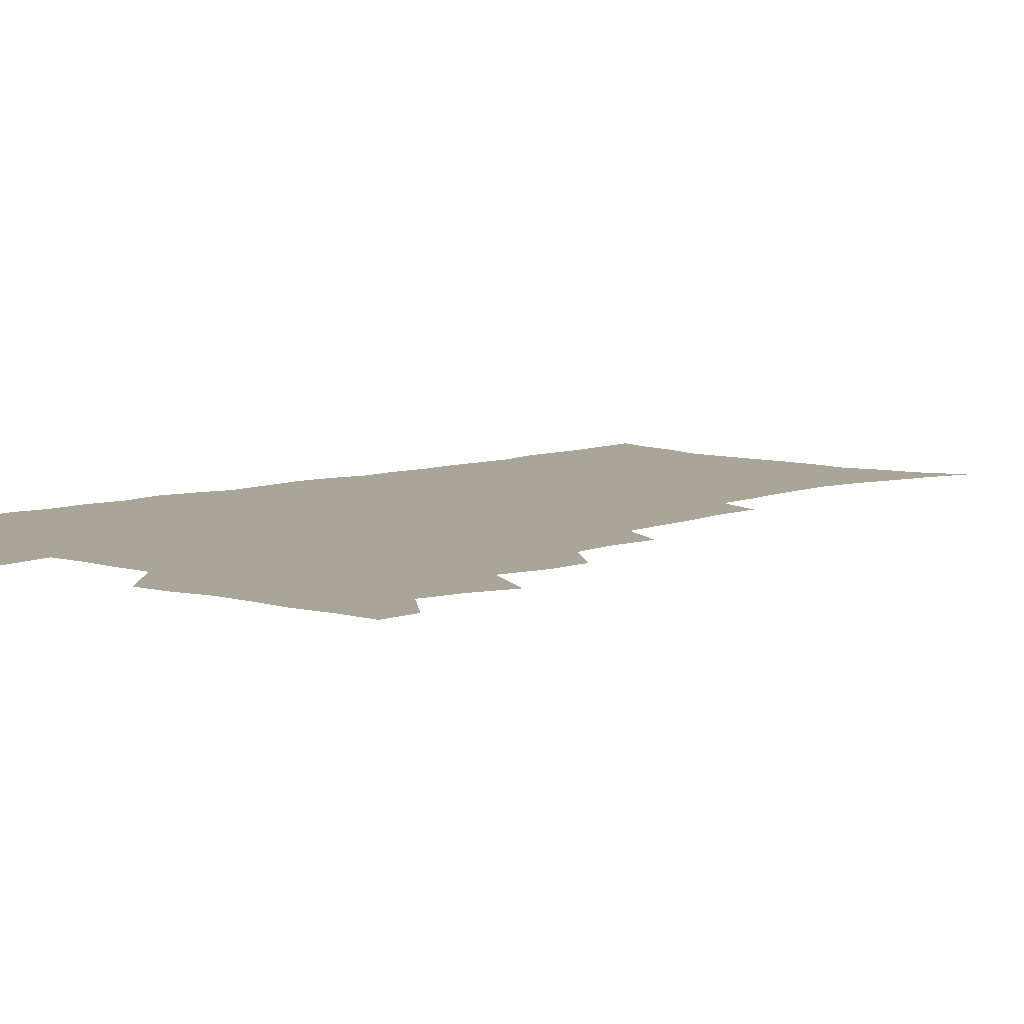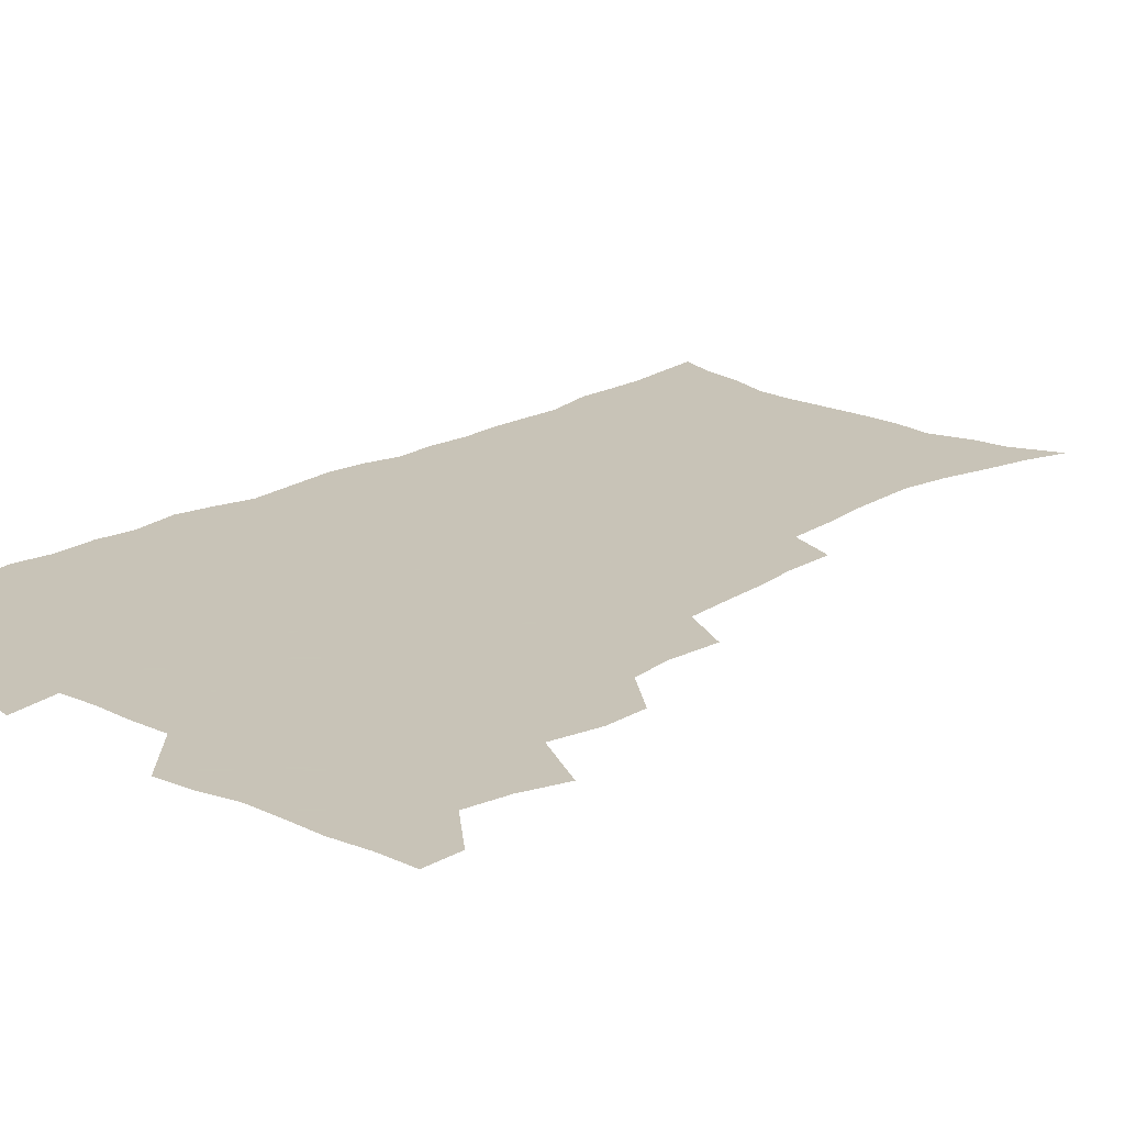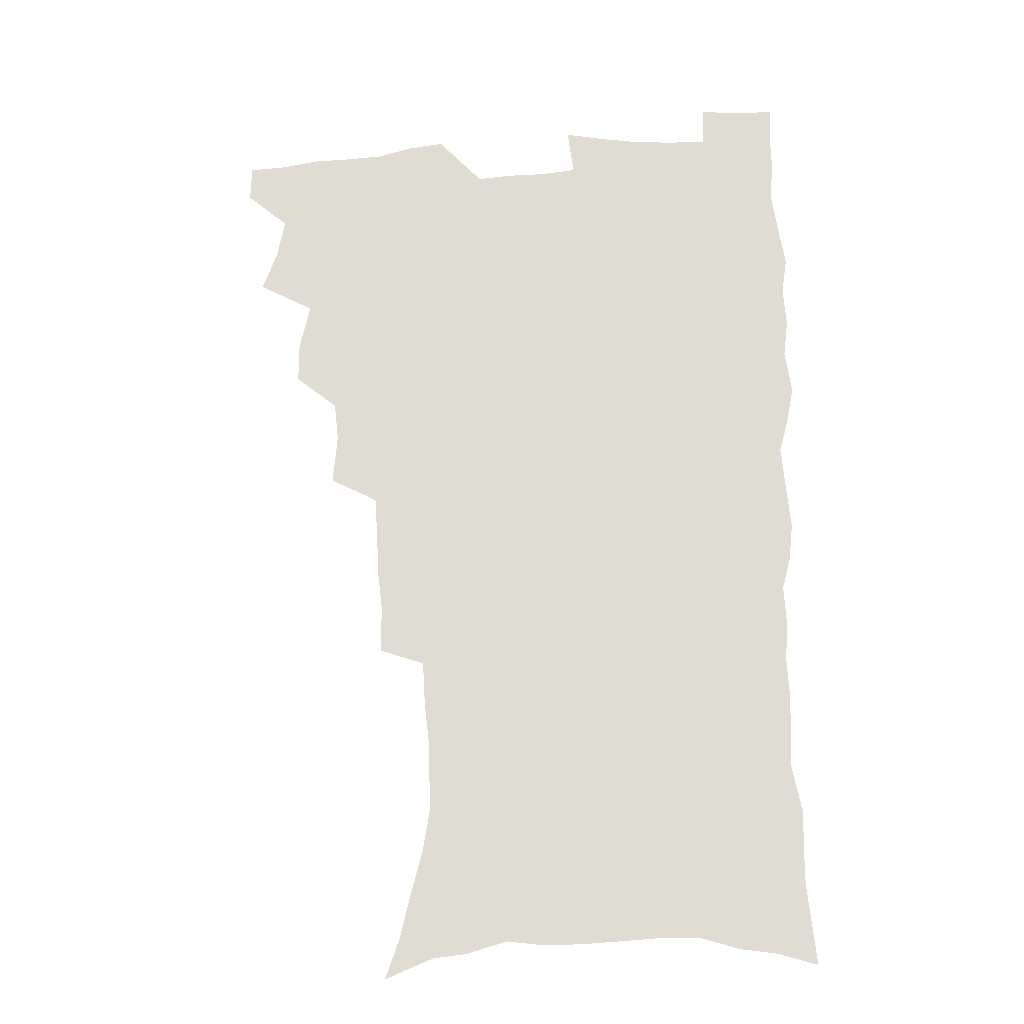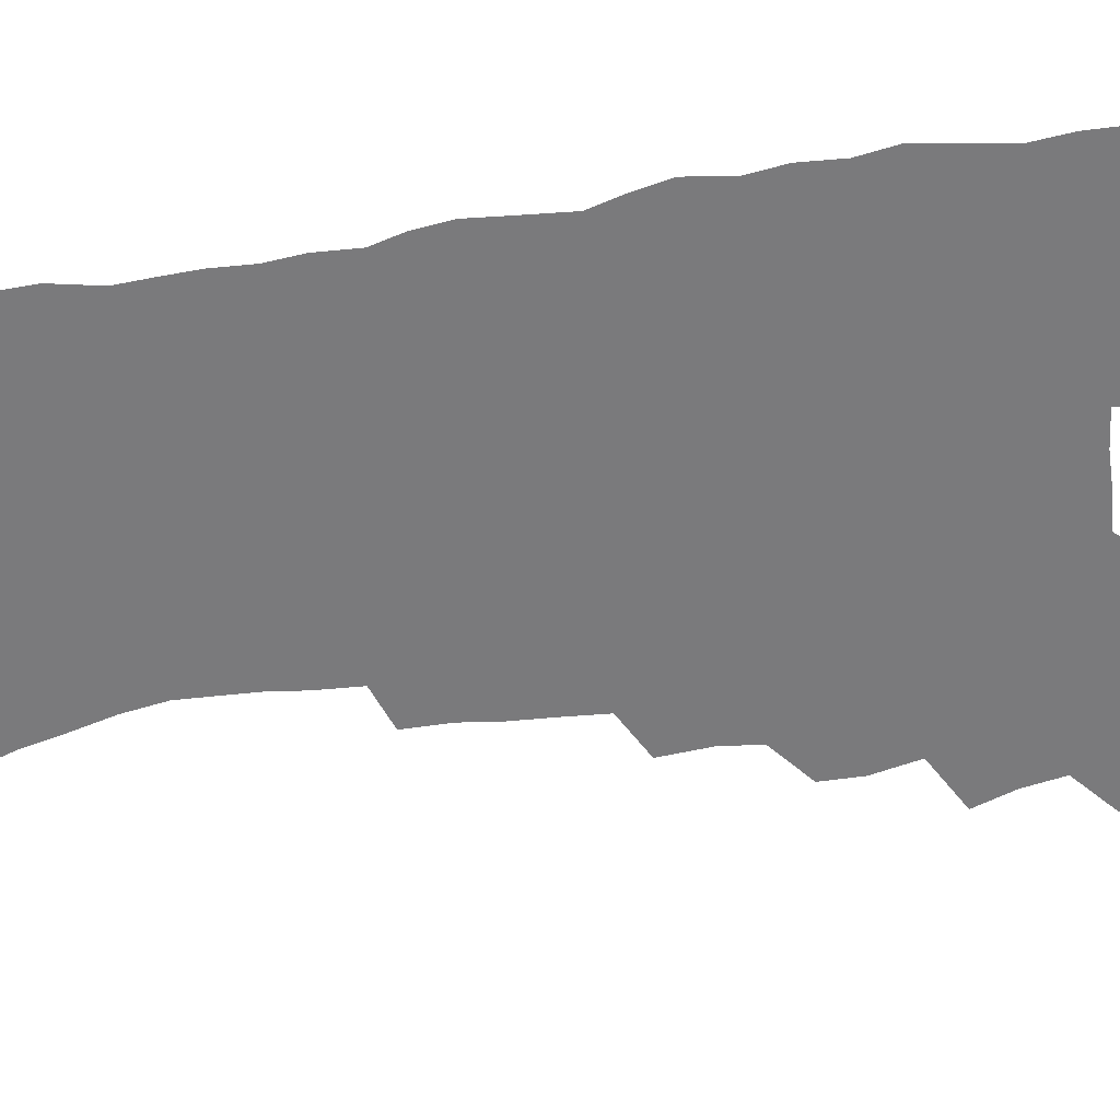
<metadata>
{"format":"obj","ext":"obj","renderer":"f3d","projection":"perspective","resolution":1024,"background":"white","views":[{"elev":7.4,"azim":-136.8,"up":"+Z"},{"elev":19.8,"azim":-136.9,"up":"+Z"},{"elev":-23.8,"azim":5.8,"up":"+Y"},{"elev":-58.2,"azim":98.6,"up":"+Z"}]}
</metadata>
<code>
v 480.2 537.7 0
v 480.4 552.6 0
v 488.5 489.9 0
v 494.3 506.2 0
v 497.3 522.7 0
v 497.3 537.7 0
v 495.7 553.3 0
v 506.8 441.9 0
v 506.7 458.4 0
v 510.8 477.3 0
v 514.7 493.9 0
v 512.4 508 0
v 514.1 523.2 0
v 513.2 537.9 0
v 510.4 555.4 0
v 524 391.6 0
v 525.6 411.9 0
v 523.8 427.8 0
v 527.5 447.2 0
v 527.7 463.4 0
v 527.3 478.7 0
v 528.7 494.2 0
v 529.5 509.2 0
v 529.4 523.6 0
v 528.5 537.8 0
v 525.6 555.6 0
v 547 312.6 0
v 547 331.2 0
v 545.1 347 0
v 544.2 364.2 0
v 543 381.5 0
v 542.2 398.9 0
v 542.1 416.2 0
v 545.2 435.5 0
v 543.3 449.6 0
v 544.7 465.7 0
v 545.4 481 0
v 544 495.2 0
v 544.6 509.8 0
v 544 524.3 0
v 542.7 539 0
v 540.4 556.2 0
v 552.3 176 0
v 557.7 192 0
v 561.3 207.8 0
v 566.1 226.4 0
v 568.9 243.9 0
v 568.4 258.1 0
v 567.8 273.4 0
v 566 288.2 0
v 565 306.2 0
v 564.2 323.9 0
v 562.6 339.3 0
v 561.6 355.6 0
v 560.5 371.7 0
v 559.7 388.1 0
v 559.9 405.4 0
v 559.8 421.7 0
v 559.5 437.1 0
v 561.3 453.8 0
v 560 467.4 0
v 560.6 482.3 0
v 561.7 496.5 0
v 559.9 510.8 0
v 558.6 525.6 0
v 557.1 540.9 0
v 554.6 559.7 0
v 571 183.7 0
v 572.5 197 0
v 579.7 219 0
v 581.9 235.9 0
v 582.6 251.7 0
v 582.6 267.3 0
v 581.1 281.1 0
v 579.2 295.3 0
v 579.7 314.8 0
v 578.8 330.8 0
v 577.8 346.1 0
v 577.3 362.3 0
v 575.5 376.7 0
v 575.9 393.9 0
v 574.6 408.1 0
v 575.5 424.9 0
v 574.9 439.4 0
v 575.3 454.7 0
v 575.4 469.1 0
v 575.7 483.5 0
v 575.1 497.3 0
v 575.4 511 0
v 573.9 525.4 0
v 572.2 541.2 0
v 569 561.3 0
v 584 185.1 0
v 591 207.2 0
v 594.6 226.5 0
v 594.9 240.9 0
v 596.4 259.4 0
v 595.3 272.7 0
v 594 286.5 0
v 593.7 303.9 0
v 592.5 318.6 0
v 591.2 332.8 0
v 592.3 352 0
v 591.2 365.9 0
v 590.1 380.6 0
v 589.9 396.4 0
v 590 411.9 0
v 590.2 427.3 0
v 589.5 441.2 0
v 589.7 455.8 0
v 590.5 470.9 0
v 590.2 484.1 0
v 589.6 497.9 0
v 589.2 511.8 0
v 588 526.5 0
v 587.1 540.9 0
v 600.1 189.8 0
v 604.6 209.9 0
v 606.8 227.9 0
v 607.6 244.4 0
v 607.9 260.2 0
v 607.2 274.5 0
v 606.7 290.5 0
v 606.1 306.3 0
v 605.6 322.8 0
v 605.7 339.8 0
v 604.8 351.9 0
v 604.4 368.4 0
v 604 383.8 0
v 604.4 400.1 0
v 603.8 413.1 0
v 603.9 428.4 0
v 603.7 442.5 0
v 603.6 456.6 0
v 603.9 470.7 0
v 604 484.5 0
v 604.2 498.2 0
v 603.5 512.1 0
v 602.2 527 0
v 601.3 541.8 0
v 614.3 188 0
v 618.5 212.9 0
v 619.7 230.7 0
v 619.9 245.9 0
v 620.1 262.5 0
v 619.6 277 0
v 618.9 291.6 0
v 618.7 309.1 0
v 618.5 326.1 0
v 618.1 340.8 0
v 617.6 354 0
v 617.4 369.7 0
v 617.2 384.6 0
v 617.2 399.9 0
v 617 412.9 0
v 617.4 429.4 0
v 617.2 442.9 0
v 617.6 457.5 0
v 617.7 471.3 0
v 617.7 484.6 0
v 617.8 498.4 0
v 617.8 512 0
v 617.7 525.7 0
v 616.1 541.7 0
v 629.6 188 0
v 631.5 211.9 0
v 632.1 231 0
v 632.3 247.5 0
v 632.2 263.8 0
v 631.9 278.4 0
v 631.6 294.7 0
v 631.1 310 0
v 630.9 325.8 0
v 630.6 340.7 0
v 630.4 355.2 0
v 630.3 369.9 0
v 630.3 385.7 0
v 630.3 399.7 0
v 630.4 414.3 0
v 630.6 429.7 0
v 630.7 443.2 0
v 631 457.4 0
v 631.2 471.1 0
v 631.3 484.6 0
v 631.6 498.4 0
v 631.7 511.9 0
v 631.6 525.5 0
v 630.3 542.9 0
v 627.9 562.3 0
v 644.9 188.8 0
v 644.9 213.1 0
v 644.7 230.9 0
v 644.8 245.9 0
v 644.4 263.5 0
v 644.2 279.1 0
v 643.9 294.5 0
v 643.4 311.3 0
v 643.3 326 0
v 643.3 339.8 0
v 643.3 354.3 0
v 643.2 370.5 0
v 643.2 385.2 0
v 643.4 399.6 0
v 643.6 414.1 0
v 643.7 429.1 0
v 644.1 442.9 0
v 644.4 457.1 0
v 644.8 470.9 0
v 645.2 485.1 0
v 645.5 498.5 0
v 645.5 511.8 0
v 645.6 526 0
v 645.4 541.4 0
v 644.1 558.7 0
v 660.1 189.7 0
v 658.4 211.6 0
v 657.7 228.9 0
v 657.1 245.6 0
v 658.7 257.5 0
v 656.7 277.4 0
v 656.4 293.1 0
v 656.1 308.8 0
v 655.7 325 0
v 655.8 339.8 0
v 656 354.3 0
v 656 369.4 0
v 656.3 384.1 0
v 656.8 398 0
v 657 413 0
v 657.5 427.2 0
v 657.7 441.9 0
v 658.5 455.5 0
v 658.5 470.3 0
v 658.8 484.2 0
v 659 498.2 0
v 659.6 512 0
v 659.8 526 0
v 660.3 540.1 0
v 659.9 556.1 0
v 674.8 189.6 0
v 672.5 208.8 0
v 670.4 228.4 0
v 670.9 242.2 0
v 670.4 257.8 0
v 668.5 278.5 0
v 668.9 291.8 0
v 668.1 309 0
v 668 323.9 0
v 668.5 338 0
v 669.1 352.1 0
v 668.7 368.1 0
v 669.7 381.9 0
v 670.2 396.2 0
v 671.8 409.6 0
v 671.8 424.7 0
v 671.5 440.3 0
v 672.3 454.3 0
v 672.6 468.9 0
v 672.2 484.1 0
v 673 497.6 0
v 673.6 511.4 0
v 674.2 525.7 0
v 674.6 540.1 0
v 675.1 554.8 0
v 690.7 184.8 0
v 687.2 204.7 0
v 683.7 225.8 0
v 683.9 240.3 0
v 682.7 257.3 0
v 682.9 272.4 0
v 681.6 289.4 0
v 682 303.8 0
v 680.4 321.3 0
v 682.5 333.9 0
v 682.7 348.7 0
v 683.9 362.8 0
v 683.6 378.6 0
v 684.5 392.9 0
v 685.6 407.2 0
v 685.5 422.9 0
v 686.7 436.9 0
v 686.8 452.2 0
v 687.2 467 0
v 687 482 0
v 687.9 496.2 0
v 688 510.8 0
v 688.7 525 0
v 689.2 539.2 0
v 689.8 554.2 0
v 690.3 570.4 0
v 705 182.7 0
v 701.9 201 0
v 700.8 217.3 0
v 699.4 233.8 0
v 696.8 252.2 0
v 696.9 267.1 0
v 696.6 282.5 0
v 696.1 298.4 0
v 697 312.8 0
v 697.3 327.8 0
v 698 342.5 0
v 700.1 356.1 0
v 700.1 371.9 0
v 699.9 387.9 0
v 700.6 403 0
v 700.6 418.9 0
v 700.8 434.3 0
v 703.3 448.2 0
v 703.4 463.6 0
v 701.5 480.2 0
v 703.6 494 0
v 703.5 509.2 0
v 703.3 524.4 0
v 703.5 538.6 0
v 705 553.7 0
v 705.7 568.7 0
v 720.2 178.1 0
v 718.7 194 0
v 717.1 210.1 0
v 717.2 224.3 0
v 717.7 238.8 0
v 714 257.8 0
v 714.7 271.9 0
v 715.2 286.5 0
v 714.4 302.8 0
v 715.7 317.1 0
v 714.8 333.9 0
v 718.2 346.8 0
v 719.9 361.5 0
v 718.4 379.1 0
v 716.9 397 0
v 720.6 410.7 0
v 723.4 425.1 0
v 721 443 0
v 722.9 457.7 0
v 721.8 474.3 0
v 724 488.9 0
v 721.4 506.1 0
v 719 523.3 0
v 720.4 538.2 0
v 720.1 553.3 0
v 720.8 568.3 0
f 5 6 1
f 1 6 2
f 6 7 2
f 10 11 3
f 3 11 4
f 11 12 4
f 4 12 5
f 12 13 5
f 5 13 6
f 13 14 6
f 6 14 7
f 14 15 7
f 18 19 8
f 8 19 9
f 19 20 9
f 9 20 10
f 20 21 10
f 10 21 11
f 21 22 11
f 11 22 12
f 22 23 12
f 12 23 13
f 23 24 13
f 13 24 14
f 24 25 14
f 14 25 15
f 25 26 15
f 31 32 16
f 16 32 17
f 32 33 17
f 17 33 18
f 33 34 18
f 18 34 19
f 34 35 19
f 19 35 20
f 35 36 20
f 20 36 21
f 36 37 21
f 21 37 22
f 37 38 22
f 22 38 23
f 38 39 23
f 23 39 24
f 39 40 24
f 24 40 25
f 40 41 25
f 25 41 26
f 41 42 26
f 51 52 27
f 27 52 28
f 52 53 28
f 28 53 29
f 53 54 29
f 29 54 30
f 54 55 30
f 30 55 31
f 55 56 31
f 31 56 32
f 56 57 32
f 32 57 33
f 57 58 33
f 33 58 34
f 58 59 34
f 34 59 35
f 59 60 35
f 35 60 36
f 60 61 36
f 36 61 37
f 61 62 37
f 37 62 38
f 62 63 38
f 38 63 39
f 63 64 39
f 39 64 40
f 64 65 40
f 40 65 41
f 65 66 41
f 41 66 42
f 66 67 42
f 43 68 44
f 68 69 44
f 44 69 45
f 69 70 45
f 45 70 46
f 70 71 46
f 46 71 47
f 71 72 47
f 47 72 48
f 72 73 48
f 48 73 49
f 73 74 49
f 49 74 50
f 74 75 50
f 50 75 51
f 75 76 51
f 51 76 52
f 76 77 52
f 52 77 53
f 77 78 53
f 53 78 54
f 78 79 54
f 54 79 55
f 79 80 55
f 55 80 56
f 80 81 56
f 56 81 57
f 81 82 57
f 57 82 58
f 82 83 58
f 58 83 59
f 83 84 59
f 59 84 60
f 84 85 60
f 60 85 61
f 85 86 61
f 61 86 62
f 86 87 62
f 62 87 63
f 87 88 63
f 63 88 64
f 88 89 64
f 64 89 65
f 89 90 65
f 65 90 66
f 90 91 66
f 66 91 67
f 91 92 67
f 68 93 69
f 93 94 69
f 69 94 70
f 94 95 70
f 70 95 71
f 95 96 71
f 71 96 72
f 96 97 72
f 72 97 73
f 97 98 73
f 73 98 74
f 98 99 74
f 74 99 75
f 99 100 75
f 75 100 76
f 100 101 76
f 76 101 77
f 101 102 77
f 77 102 78
f 102 103 78
f 78 103 79
f 103 104 79
f 79 104 80
f 104 105 80
f 80 105 81
f 105 106 81
f 81 106 82
f 106 107 82
f 82 107 83
f 107 108 83
f 83 108 84
f 108 109 84
f 84 109 85
f 109 110 85
f 85 110 86
f 110 111 86
f 86 111 87
f 111 112 87
f 87 112 88
f 112 113 88
f 88 113 89
f 113 114 89
f 89 114 90
f 114 115 90
f 90 115 91
f 115 116 91
f 91 116 92
f 93 117 94
f 117 118 94
f 94 118 95
f 118 119 95
f 95 119 96
f 119 120 96
f 96 120 97
f 120 121 97
f 97 121 98
f 121 122 98
f 98 122 99
f 122 123 99
f 99 123 100
f 123 124 100
f 100 124 101
f 124 125 101
f 101 125 102
f 125 126 102
f 102 126 103
f 126 127 103
f 103 127 104
f 127 128 104
f 104 128 105
f 128 129 105
f 105 129 106
f 129 130 106
f 106 130 107
f 130 131 107
f 107 131 108
f 131 132 108
f 108 132 109
f 132 133 109
f 109 133 110
f 133 134 110
f 110 134 111
f 134 135 111
f 111 135 112
f 135 136 112
f 112 136 113
f 136 137 113
f 113 137 114
f 137 138 114
f 114 138 115
f 138 139 115
f 115 139 116
f 139 140 116
f 117 141 118
f 141 142 118
f 118 142 119
f 142 143 119
f 119 143 120
f 143 144 120
f 120 144 121
f 144 145 121
f 121 145 122
f 145 146 122
f 122 146 123
f 146 147 123
f 123 147 124
f 147 148 124
f 124 148 125
f 148 149 125
f 125 149 126
f 149 150 126
f 126 150 127
f 150 151 127
f 127 151 128
f 151 152 128
f 128 152 129
f 152 153 129
f 129 153 130
f 153 154 130
f 130 154 131
f 154 155 131
f 131 155 132
f 155 156 132
f 132 156 133
f 156 157 133
f 133 157 134
f 157 158 134
f 134 158 135
f 158 159 135
f 135 159 136
f 159 160 136
f 136 160 137
f 160 161 137
f 137 161 138
f 161 162 138
f 138 162 139
f 162 163 139
f 139 163 140
f 163 164 140
f 141 165 142
f 165 166 142
f 142 166 143
f 166 167 143
f 143 167 144
f 167 168 144
f 144 168 145
f 168 169 145
f 145 169 146
f 169 170 146
f 146 170 147
f 170 171 147
f 147 171 148
f 171 172 148
f 148 172 149
f 172 173 149
f 149 173 150
f 173 174 150
f 150 174 151
f 174 175 151
f 151 175 152
f 175 176 152
f 152 176 153
f 176 177 153
f 153 177 154
f 177 178 154
f 154 178 155
f 178 179 155
f 155 179 156
f 179 180 156
f 156 180 157
f 180 181 157
f 157 181 158
f 181 182 158
f 158 182 159
f 182 183 159
f 159 183 160
f 183 184 160
f 160 184 161
f 184 185 161
f 161 185 162
f 185 186 162
f 162 186 163
f 186 187 163
f 163 187 164
f 187 188 164
f 165 190 166
f 190 191 166
f 166 191 167
f 191 192 167
f 167 192 168
f 192 193 168
f 168 193 169
f 193 194 169
f 169 194 170
f 194 195 170
f 170 195 171
f 195 196 171
f 171 196 172
f 196 197 172
f 172 197 173
f 197 198 173
f 173 198 174
f 198 199 174
f 174 199 175
f 199 200 175
f 175 200 176
f 200 201 176
f 176 201 177
f 201 202 177
f 177 202 178
f 202 203 178
f 178 203 179
f 203 204 179
f 179 204 180
f 204 205 180
f 180 205 181
f 205 206 181
f 181 206 182
f 206 207 182
f 182 207 183
f 207 208 183
f 183 208 184
f 208 209 184
f 184 209 185
f 209 210 185
f 185 210 186
f 210 211 186
f 186 211 187
f 211 212 187
f 187 212 188
f 212 213 188
f 188 213 189
f 213 214 189
f 190 215 191
f 215 216 191
f 191 216 192
f 216 217 192
f 192 217 193
f 217 218 193
f 193 218 194
f 218 219 194
f 194 219 195
f 219 220 195
f 195 220 196
f 220 221 196
f 196 221 197
f 221 222 197
f 197 222 198
f 222 223 198
f 198 223 199
f 223 224 199
f 199 224 200
f 224 225 200
f 200 225 201
f 225 226 201
f 201 226 202
f 226 227 202
f 202 227 203
f 227 228 203
f 203 228 204
f 228 229 204
f 204 229 205
f 229 230 205
f 205 230 206
f 230 231 206
f 206 231 207
f 231 232 207
f 207 232 208
f 232 233 208
f 208 233 209
f 233 234 209
f 209 234 210
f 234 235 210
f 210 235 211
f 235 236 211
f 211 236 212
f 236 237 212
f 212 237 213
f 237 238 213
f 213 238 214
f 238 239 214
f 215 240 216
f 240 241 216
f 216 241 217
f 241 242 217
f 217 242 218
f 242 243 218
f 218 243 219
f 243 244 219
f 219 244 220
f 244 245 220
f 220 245 221
f 245 246 221
f 221 246 222
f 246 247 222
f 222 247 223
f 247 248 223
f 223 248 224
f 248 249 224
f 224 249 225
f 249 250 225
f 225 250 226
f 250 251 226
f 226 251 227
f 251 252 227
f 227 252 228
f 252 253 228
f 228 253 229
f 253 254 229
f 229 254 230
f 254 255 230
f 230 255 231
f 255 256 231
f 231 256 232
f 256 257 232
f 232 257 233
f 257 258 233
f 233 258 234
f 258 259 234
f 234 259 235
f 259 260 235
f 235 260 236
f 260 261 236
f 236 261 237
f 261 262 237
f 237 262 238
f 262 263 238
f 238 263 239
f 263 264 239
f 240 265 241
f 265 266 241
f 241 266 242
f 266 267 242
f 242 267 243
f 267 268 243
f 243 268 244
f 268 269 244
f 244 269 245
f 269 270 245
f 245 270 246
f 270 271 246
f 246 271 247
f 271 272 247
f 247 272 248
f 272 273 248
f 248 273 249
f 273 274 249
f 249 274 250
f 274 275 250
f 250 275 251
f 275 276 251
f 251 276 252
f 276 277 252
f 252 277 253
f 277 278 253
f 253 278 254
f 278 279 254
f 254 279 255
f 279 280 255
f 255 280 256
f 280 281 256
f 256 281 257
f 281 282 257
f 257 282 258
f 282 283 258
f 258 283 259
f 283 284 259
f 259 284 260
f 284 285 260
f 260 285 261
f 285 286 261
f 261 286 262
f 286 287 262
f 262 287 263
f 287 288 263
f 263 288 264
f 288 289 264
f 265 291 266
f 291 292 266
f 266 292 267
f 292 293 267
f 267 293 268
f 293 294 268
f 268 294 269
f 294 295 269
f 269 295 270
f 295 296 270
f 270 296 271
f 296 297 271
f 271 297 272
f 297 298 272
f 272 298 273
f 298 299 273
f 273 299 274
f 299 300 274
f 274 300 275
f 300 301 275
f 275 301 276
f 301 302 276
f 276 302 277
f 302 303 277
f 277 303 278
f 303 304 278
f 278 304 279
f 304 305 279
f 279 305 280
f 305 306 280
f 280 306 281
f 306 307 281
f 281 307 282
f 307 308 282
f 282 308 283
f 308 309 283
f 283 309 284
f 309 310 284
f 284 310 285
f 310 311 285
f 285 311 286
f 311 312 286
f 286 312 287
f 312 313 287
f 287 313 288
f 313 314 288
f 288 314 289
f 314 315 289
f 289 315 290
f 315 316 290
f 291 317 292
f 317 318 292
f 292 318 293
f 318 319 293
f 293 319 294
f 319 320 294
f 294 320 295
f 320 321 295
f 295 321 296
f 321 322 296
f 296 322 297
f 322 323 297
f 297 323 298
f 323 324 298
f 298 324 299
f 324 325 299
f 299 325 300
f 325 326 300
f 300 326 301
f 326 327 301
f 301 327 302
f 327 328 302
f 302 328 303
f 328 329 303
f 303 329 304
f 329 330 304
f 304 330 305
f 330 331 305
f 305 331 306
f 331 332 306
f 306 332 307
f 332 333 307
f 307 333 308
f 333 334 308
f 308 334 309
f 334 335 309
f 309 335 310
f 335 336 310
f 310 336 311
f 336 337 311
f 311 337 312
f 337 338 312
f 312 338 313
f 338 339 313
f 313 339 314
f 339 340 314
f 314 340 315
f 340 341 315
f 315 341 316
f 341 342 316

</code>
